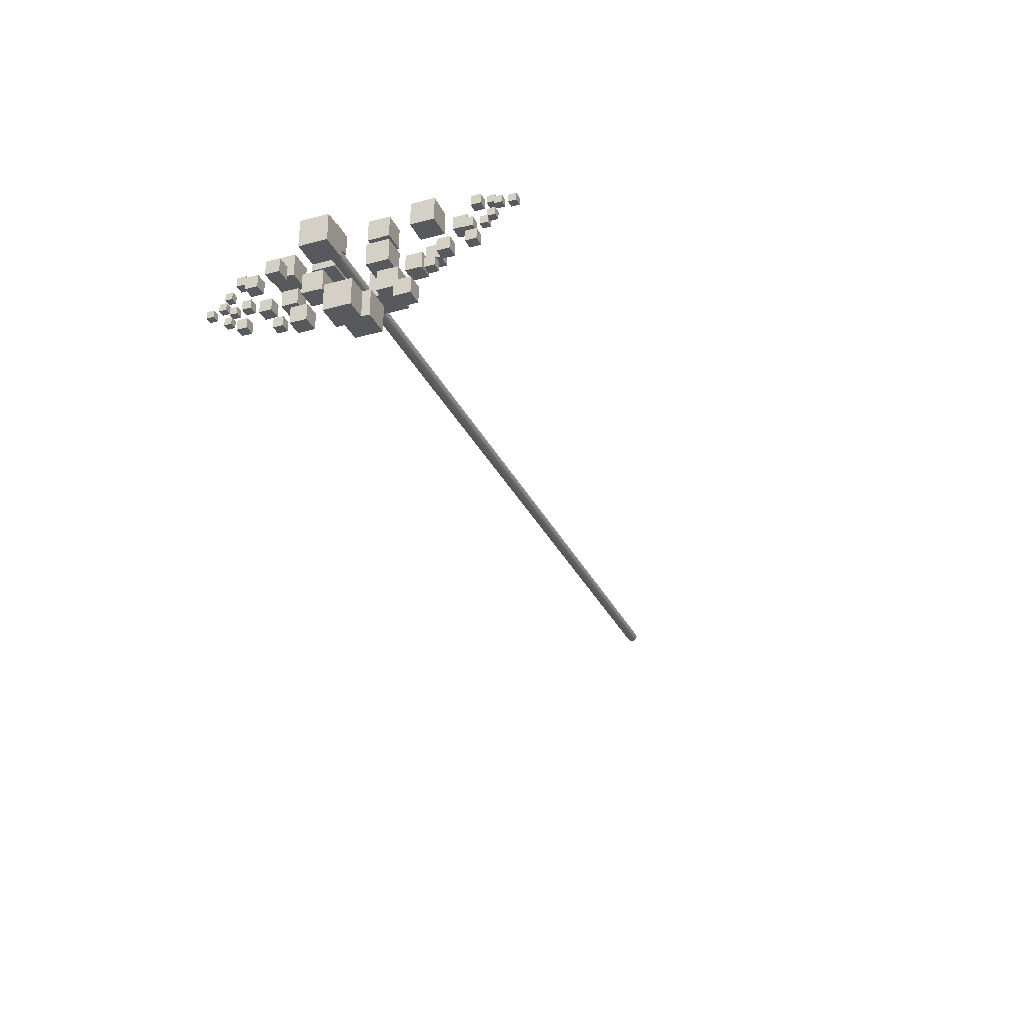
<metadata>
{"format":"obj","ext":"obj","renderer":"f3d","projection":"perspective","resolution":1024,"background":"white","views":[{"elev":-29.4,"azim":111.4,"up":"+Y"}]}
</metadata>
<code>
o Cube.001
v 22.19 0.3148 4.399
v 22.19 0.3148 4.19
v 22.19 0.1058 4.19
v 22.19 0.1058 4.399
v 22.4 0.3148 4.19
v 22.4 0.1058 4.19
v 22.4 0.3148 4.399
v 22.4 0.1058 4.399
v 22.14 -0.003545 3.877
v 22.14 -0.003545 3.668
v 22.14 -0.2126 3.668
v 22.14 -0.2126 3.877
v 22.35 -0.003545 3.668
v 22.35 -0.2126 3.668
v 22.35 -0.003545 3.877
v 22.35 -0.2126 3.877
v 22.37 0.6002 3.772
v 22.37 0.6002 3.563
v 22.37 0.3912 3.563
v 22.37 0.3912 3.772
v 22.58 0.6002 3.563
v 22.58 0.3912 3.563
v 22.58 0.6002 3.772
v 22.58 0.3912 3.772
v 22.42 0.06232 3.57
v 22.42 0.06232 3.361
v 22.42 -0.1467 3.361
v 22.42 -0.1467 3.57
v 22.62 0.06232 3.361
v 22.62 -0.1467 3.361
v 22.62 0.06232 3.57
v 22.62 -0.1467 3.57
v 22.24 0.4136 4.008
v 22.24 0.4136 3.799
v 22.24 0.2046 3.799
v 22.24 0.2046 4.008
v 22.45 0.4136 3.799
v 22.45 0.2046 3.799
v 22.45 0.4136 4.008
v 22.45 0.2046 4.008
v 22.52 0.8525 3.343
v 22.52 0.8525 3.075
v 22.52 0.5848 3.075
v 22.52 0.5848 3.343
v 22.78 0.8525 3.075
v 22.78 0.5848 3.075
v 22.78 0.8525 3.343
v 22.78 0.5848 3.343
v 22.3 -0.3586 3.335
v 22.3 -0.3586 3.04
v 22.3 -0.6539 3.04
v 22.3 -0.6539 3.335
v 22.59 -0.3586 3.04
v 22.59 -0.6539 3.04
v 22.59 -0.3586 3.335
v 22.59 -0.6539 3.335
v 22.42 0.1369 3.179
v 22.42 0.1369 2.92
v 22.42 -0.1221 2.92
v 22.42 -0.1221 3.179
v 22.68 0.1369 2.92
v 22.68 -0.1221 2.92
v 22.68 0.1369 3.179
v 22.68 -0.1221 3.179
v 22.74 0.5215 2.887
v 22.74 0.5215 2.529
v 22.74 0.1633 2.529
v 22.74 0.1633 2.887
v 23.09 0.5215 2.529
v 23.09 0.1633 2.529
v 23.09 0.5215 2.887
v 23.09 0.1633 2.887
v 22.48 -0.713 2.171
v 22.48 -0.713 1.892
v 22.48 -0.9918 1.892
v 22.48 -0.9918 2.171
v 22.76 -0.713 1.892
v 22.76 -0.9918 1.892
v 22.76 -0.713 2.171
v 22.76 -0.9918 2.171
v 22.56 -0.1758 2.524
v 22.56 -0.1758 2.175
v 22.56 -0.5241 2.175
v 22.56 -0.5241 2.524
v 22.9 -0.1758 2.175
v 22.9 -0.5241 2.175
v 22.9 -0.1758 2.524
v 22.9 -0.5241 2.524
v 22.37 0.9617 2.178
v 22.37 0.9617 1.537
v 22.37 0.3212 1.537
v 22.37 0.3212 2.178
v 23.01 0.9617 1.537
v 23.01 0.3212 1.537
v 23.01 0.9617 2.178
v 23.01 0.3212 2.178
v 22.79 -0.9146 1.41
v 22.79 -0.9146 0.9408
v 22.79 -1.384 0.9408
v 22.79 -1.384 1.41
v 23.26 -0.9146 0.9408
v 23.26 -1.384 0.9408
v 23.26 -0.9146 1.41
v 23.26 -1.384 1.41
v 23.33 0.3265 1.942
v 23.33 0.3265 1.545
v 23.33 -0.07064 1.545
v 23.33 -0.07064 1.942
v 23.73 0.3265 1.545
v 23.73 -0.07064 1.545
v 23.73 0.3265 1.942
v 23.73 -0.07064 1.942
v 22.74 -0.2977 1.72
v 22.74 -0.2977 1.272
v 22.74 -0.7449 1.272
v 22.74 -0.7449 1.72
v 23.18 -0.2977 1.272
v 23.18 -0.7449 1.272
v 23.18 -0.2977 1.72
v 23.18 -0.7449 1.72
v 22.88 0.4858 0.7359
v 22.88 0.4858 0.112
v 22.88 -0.138 0.112
v 22.88 -0.138 0.7359
v 23.5 0.4858 0.112
v 23.5 -0.138 0.112
v 23.5 0.4858 0.7359
v 23.5 -0.138 0.7359
v 22.9 1.207 0.7174
v 22.9 1.207 0.1305
v 22.9 0.6198 0.1305
v 22.9 0.6198 0.7174
v 23.48 1.207 0.1305
v 23.48 0.6198 0.1305
v 23.48 1.207 0.7174
v 23.48 0.6198 0.7174
v 23.94 0.4554 0.4776
v 23.94 0.4554 -0.2981
v 23.94 -0.3204 -0.2981
v 23.94 -0.3204 0.4776
v 24.72 0.4554 -0.2981
v 24.72 -0.3204 -0.2981
v 24.72 0.4554 0.4776
v 24.72 -0.3204 0.4776
v 22.98 -0.8628 0.2413
v 22.98 -0.8628 -0.5209
v 22.98 -1.625 -0.5209
v 22.98 -1.625 0.2413
v 23.74 -0.8628 -0.5209
v 23.74 -1.625 -0.5209
v 23.74 -0.8628 0.2413
v 23.74 -1.625 0.2413
v 23.05 -0.2903 0.9237
v 23.05 -0.2903 0.3447
v 23.05 -0.8693 0.3447
v 23.05 -0.8693 0.9237
v 23.63 -0.2903 0.3447
v 23.63 -0.8693 0.3447
v 23.63 -0.2903 0.9237
v 23.63 -0.8693 0.9237
f 1 2 3 4
f 2 5 6 3
f 5 7 8 6
f 7 1 4 8
f 4 3 6 8
f 2 1 7 5
f 9 10 11 12
f 10 13 14 11
f 13 15 16 14
f 15 9 12 16
f 12 11 14 16
f 15 13 10 9
f 17 18 19 20
f 18 21 22 19
f 21 23 24 22
f 23 17 20 24
f 20 19 22 24
f 23 21 18 17
f 25 26 27 28
f 26 29 30 27
f 29 31 32 30
f 31 25 28 32
f 28 27 30 32
f 31 29 26 25
f 33 34 35 36
f 34 37 38 35
f 37 39 40 38
f 39 33 36 40
f 36 35 38 40
f 39 37 34 33
f 41 42 43 44
f 42 45 46 43
f 45 47 48 46
f 47 41 44 48
f 44 43 46 48
f 47 45 42 41
f 49 50 51 52
f 50 53 54 51
f 53 55 56 54
f 55 49 52 56
f 52 51 54 56
f 55 53 50 49
f 57 58 59 60
f 58 61 62 59
f 61 63 64 62
f 63 57 60 64
f 60 59 62 64
f 63 61 58 57
f 65 66 67 68
f 66 69 70 67
f 69 71 72 70
f 71 65 68 72
f 68 67 70 72
f 71 69 66 65
f 73 74 75 76
f 74 77 78 75
f 77 79 80 78
f 79 73 76 80
f 76 75 78 80
f 79 77 74 73
f 81 82 83 84
f 82 85 86 83
f 85 87 88 86
f 87 81 84 88
f 84 83 86 88
f 87 85 82 81
f 89 90 91 92
f 90 93 94 91
f 93 95 96 94
f 95 89 92 96
f 92 91 94 96
f 95 93 90 89
f 97 98 99 100
f 98 101 102 99
f 101 103 104 102
f 103 97 100 104
f 100 99 102 104
f 103 101 98 97
f 105 106 107 108
f 106 109 110 107
f 109 111 112 110
f 111 105 108 112
f 108 107 110 112
f 111 109 106 105
f 113 114 115 116
f 114 117 118 115
f 117 119 120 118
f 119 113 116 120
f 116 115 118 120
f 119 117 114 113
f 121 122 123 124
f 122 125 126 123
f 125 127 128 126
f 127 121 124 128
f 124 123 126 128
f 127 125 122 121
f 129 130 131 132
f 130 133 134 131
f 133 135 136 134
f 135 129 132 136
f 132 131 134 136
f 135 133 130 129
f 137 138 139 140
f 138 141 142 139
f 141 143 144 142
f 143 137 140 144
f 140 139 142 144
f 143 141 138 137
f 145 146 147 148
f 146 149 150 147
f 149 151 152 150
f 151 145 148 152
f 148 147 150 152
f 151 149 146 145
f 153 154 155 156
f 154 157 158 155
f 157 159 160 158
f 159 153 156 160
f 156 155 158 160
f 159 157 154 153
o Cube.000
v 1.005 -4 2
v 0.004563 -4 2
v 0.004564 -4 2
v 1.005 -4 2
f 161 162 163 164
o Cube.020
v 23.94 0.3148 -4.907
v 23.94 0.3148 -4.698
v 23.94 0.1058 -4.698
v 23.94 0.1058 -4.907
v 23.73 0.3148 -4.698
v 23.73 0.1058 -4.698
v 23.73 0.3148 -4.907
v 23.73 0.1058 -4.907
v 24 -0.003541 -4.386
v 24 -0.003541 -4.177
v 24 -0.2126 -4.177
v 24 -0.2126 -4.386
v 23.79 -0.003541 -4.177
v 23.79 -0.2126 -4.177
v 23.79 -0.003541 -4.386
v 23.79 -0.2126 -4.386
v 23.76 0.6002 -4.28
v 23.76 0.6002 -4.071
v 23.76 0.3912 -4.071
v 23.76 0.3912 -4.28
v 23.56 0.6002 -4.071
v 23.56 0.3912 -4.071
v 23.56 0.6002 -4.28
v 23.56 0.3912 -4.28
v 23.72 0.06233 -4.078
v 23.72 0.06233 -3.869
v 23.72 -0.1467 -3.869
v 23.72 -0.1467 -4.078
v 23.51 0.06233 -3.869
v 23.51 -0.1467 -3.869
v 23.51 0.06233 -4.078
v 23.51 -0.1467 -4.078
v 23.9 0.4136 -4.516
v 23.9 0.4136 -4.307
v 23.9 0.2046 -4.307
v 23.9 0.2046 -4.516
v 23.69 0.4136 -4.307
v 23.69 0.2046 -4.307
v 23.69 0.4136 -4.516
v 23.69 0.2046 -4.516
v 23.62 0.8525 -3.851
v 23.62 0.8525 -3.584
v 23.62 0.5848 -3.584
v 23.62 0.5848 -3.851
v 23.35 0.8525 -3.584
v 23.35 0.5848 -3.584
v 23.35 0.8525 -3.851
v 23.35 0.5848 -3.851
v 23.84 -0.3586 -3.843
v 23.84 -0.3586 -3.548
v 23.84 -0.6539 -3.548
v 23.84 -0.6539 -3.843
v 23.54 -0.3586 -3.548
v 23.54 -0.6539 -3.548
v 23.54 -0.3586 -3.843
v 23.54 -0.6539 -3.843
v 23.71 0.1369 -3.688
v 23.71 0.1369 -3.429
v 23.71 -0.1221 -3.429
v 23.71 -0.1221 -3.688
v 23.45 0.1369 -3.429
v 23.45 -0.1221 -3.429
v 23.45 0.1369 -3.688
v 23.45 -0.1221 -3.688
v 23.4 0.5215 -3.395
v 23.4 0.5215 -3.037
v 23.4 0.1633 -3.037
v 23.4 0.1633 -3.395
v 23.04 0.5215 -3.037
v 23.04 0.1633 -3.037
v 23.04 0.5215 -3.395
v 23.04 0.1633 -3.395
v 23.65 -0.713 -2.679
v 23.65 -0.713 -2.4
v 23.65 -0.9918 -2.4
v 23.65 -0.9918 -2.679
v 23.37 -0.713 -2.4
v 23.37 -0.9918 -2.4
v 23.37 -0.713 -2.679
v 23.37 -0.9918 -2.679
v 23.58 -0.1758 -3.032
v 23.58 -0.1758 -2.684
v 23.58 -0.5241 -2.684
v 23.58 -0.5241 -3.032
v 23.23 -0.1758 -2.684
v 23.23 -0.5241 -2.684
v 23.23 -0.1758 -3.032
v 23.23 -0.5241 -3.032
v 23.76 0.9617 -2.686
v 23.76 0.9617 -2.046
v 23.76 0.3212 -2.046
v 23.76 0.3212 -2.686
v 23.12 0.9617 -2.046
v 23.12 0.3212 -2.046
v 23.12 0.9617 -2.686
v 23.12 0.3212 -2.686
v 23.34 -0.9146 -1.919
v 23.34 -0.9146 -1.449
v 23.34 -1.384 -1.449
v 23.34 -1.384 -1.919
v 22.87 -0.9146 -1.449
v 22.87 -1.384 -1.449
v 22.87 -0.9146 -1.919
v 22.87 -1.384 -1.919
v 22.8 0.3265 -2.451
v 22.8 0.3265 -2.054
v 22.8 -0.07064 -2.054
v 22.8 -0.07064 -2.451
v 22.4 0.3265 -2.054
v 22.4 -0.07064 -2.054
v 22.4 0.3265 -2.451
v 22.4 -0.07064 -2.451
v 23.4 -0.2977 -2.228
v 23.4 -0.2977 -1.781
v 23.4 -0.7449 -1.781
v 23.4 -0.7449 -2.228
v 22.95 -0.2977 -1.781
v 22.95 -0.7449 -1.781
v 22.95 -0.2977 -2.228
v 22.95 -0.7449 -2.228
v 23.26 0.4858 -1.244
v 23.26 0.4858 -0.6205
v 23.26 -0.138 -0.6205
v 23.26 -0.138 -1.244
v 22.63 0.4858 -0.6205
v 22.63 -0.138 -0.6205
v 22.63 0.4858 -1.244
v 22.63 -0.138 -1.244
v 23.24 1.207 -1.226
v 23.24 1.207 -0.639
v 23.24 0.6198 -0.639
v 23.24 0.6198 -1.226
v 22.65 1.207 -0.639
v 22.65 0.6198 -0.639
v 22.65 1.207 -1.226
v 22.65 0.6198 -1.226
v 22.19 0.4554 -0.9861
v 22.19 0.4554 -0.2103
v 22.19 -0.3204 -0.2103
v 22.19 -0.3204 -0.9861
v 21.42 0.4554 -0.2103
v 21.42 -0.3204 -0.2103
v 21.42 0.4554 -0.9861
v 21.42 -0.3204 -0.9861
v 23.16 -0.8628 -0.7498
v 23.16 -0.8628 0.0124
v 23.16 -1.625 0.0124
v 23.16 -1.625 -0.7498
v 22.39 -0.8628 0.0124
v 22.39 -1.625 0.0124
v 22.39 -0.8628 -0.7498
v 22.39 -1.625 -0.7498
v 23.08 -0.2903 -1.432
v 23.08 -0.2903 -0.8532
v 23.08 -0.8693 -0.8532
v 23.08 -0.8693 -1.432
v 22.5 -0.2903 -0.8532
v 22.5 -0.8693 -0.8532
v 22.5 -0.2903 -1.432
v 22.5 -0.8693 -1.432
f 165 166 167 168
f 166 169 170 167
f 169 171 172 170
f 171 165 168 172
f 168 167 170 172
f 166 165 171 169
f 173 174 175 176
f 174 177 178 175
f 177 179 180 178
f 179 173 176 180
f 176 175 178 180
f 179 177 174 173
f 181 182 183 184
f 182 185 186 183
f 185 187 188 186
f 187 181 184 188
f 184 183 186 188
f 187 185 182 181
f 189 190 191 192
f 190 193 194 191
f 193 195 196 194
f 195 189 192 196
f 192 191 194 196
f 195 193 190 189
f 197 198 199 200
f 198 201 202 199
f 201 203 204 202
f 203 197 200 204
f 200 199 202 204
f 203 201 198 197
f 205 206 207 208
f 206 209 210 207
f 209 211 212 210
f 211 205 208 212
f 208 207 210 212
f 211 209 206 205
f 213 214 215 216
f 214 217 218 215
f 217 219 220 218
f 219 213 216 220
f 216 215 218 220
f 219 217 214 213
f 221 222 223 224
f 222 225 226 223
f 225 227 228 226
f 227 221 224 228
f 224 223 226 228
f 227 225 222 221
f 229 230 231 232
f 230 233 234 231
f 233 235 236 234
f 235 229 232 236
f 232 231 234 236
f 235 233 230 229
f 237 238 239 240
f 238 241 242 239
f 241 243 244 242
f 243 237 240 244
f 240 239 242 244
f 243 241 238 237
f 245 246 247 248
f 246 249 250 247
f 249 251 252 250
f 251 245 248 252
f 248 247 250 252
f 251 249 246 245
f 253 254 255 256
f 254 257 258 255
f 257 259 260 258
f 259 253 256 260
f 256 255 258 260
f 259 257 254 253
f 261 262 263 264
f 262 265 266 263
f 265 267 268 266
f 267 261 264 268
f 264 263 266 268
f 267 265 262 261
f 269 270 271 272
f 270 273 274 271
f 273 275 276 274
f 275 269 272 276
f 272 271 274 276
f 275 273 270 269
f 277 278 279 280
f 278 281 282 279
f 281 283 284 282
f 283 277 280 284
f 280 279 282 284
f 283 281 278 277
f 285 286 287 288
f 286 289 290 287
f 289 291 292 290
f 291 285 288 292
f 288 287 290 292
f 291 289 286 285
f 293 294 295 296
f 294 297 298 295
f 297 299 300 298
f 299 293 296 300
f 296 295 298 300
f 299 297 294 293
f 301 302 303 304
f 302 305 306 303
f 305 307 308 306
f 307 301 304 308
f 304 303 306 308
f 307 305 302 301
f 309 310 311 312
f 310 313 314 311
f 313 315 316 314
f 315 309 312 316
f 312 311 314 316
f 315 313 310 309
f 317 318 319 320
f 318 321 322 319
f 321 323 324 322
f 323 317 320 324
f 320 319 322 324
f 323 321 318 317
o Cylinder.001_Cylinder.003
v 24.27 0.007265 -0.1836
v 0.01125 0.007265 -0.1836
v 24.27 0.03822 -0.1805
v 0.01125 0.03822 -0.1805
v 24.27 0.06799 -0.1715
v 0.01125 0.06799 -0.1715
v 24.27 0.09542 -0.1568
v 0.01125 0.09542 -0.1568
v 24.27 0.1195 -0.1371
v 0.01125 0.1195 -0.1371
v 24.27 0.1392 -0.1131
v 0.01125 0.1392 -0.1131
v 24.27 0.1539 -0.08564
v 0.01125 0.1539 -0.08564
v 24.27 0.1629 -0.05587
v 0.01125 0.1629 -0.05587
v 24.27 0.1659 -0.02492
v 0.01125 0.1659 -0.02492
v 24.27 0.1629 0.006038
v 0.01125 0.1629 0.006037
v 24.27 0.1539 0.0358
v 0.01125 0.1539 0.0358
v 24.27 0.1392 0.06324
v 0.01125 0.1392 0.06324
v 24.27 0.1195 0.08728
v 0.01125 0.1195 0.08728
v 24.27 0.09542 0.107
v 0.01125 0.09542 0.107
v 24.27 0.06799 0.1217
v 0.01125 0.06799 0.1217
v 24.27 0.03822 0.1307
v 0.01125 0.03822 0.1307
v 24.27 0.007265 0.1338
v 0.01125 0.007265 0.1338
v 24.27 -0.02369 0.1307
v 0.01125 -0.02369 0.1307
v 24.27 -0.05346 0.1217
v 0.01125 -0.05346 0.1217
v 24.27 -0.08089 0.107
v 0.01125 -0.08089 0.107
v 24.27 -0.1049 0.08728
v 0.01125 -0.1049 0.08728
v 24.27 -0.1247 0.06323
v 0.01125 -0.1247 0.06323
v 24.27 -0.1393 0.0358
v 0.01125 -0.1393 0.0358
v 24.27 -0.1484 0.006037
v 0.01125 -0.1484 0.006037
v 24.27 -0.1514 -0.02492
v 0.01125 -0.1514 -0.02492
v 24.27 -0.1484 -0.05587
v 0.01125 -0.1484 -0.05587
v 24.27 -0.1393 -0.08564
v 0.01125 -0.1393 -0.08564
v 24.27 -0.1247 -0.1131
v 0.01125 -0.1247 -0.1131
v 24.27 -0.1049 -0.1371
v 0.01125 -0.1049 -0.1371
v 24.27 -0.08089 -0.1568
v 0.01125 -0.08089 -0.1568
v 24.27 -0.05346 -0.1715
v 0.01125 -0.05346 -0.1715
v 24.27 -0.02369 -0.1805
v 0.01125 -0.02369 -0.1805
f 325 326 328 327
f 327 328 330 329
f 329 330 332 331
f 331 332 334 333
f 333 334 336 335
f 335 336 338 337
f 337 338 340 339
f 339 340 342 341
f 341 342 344 343
f 343 344 346 345
f 345 346 348 347
f 347 348 350 349
f 349 350 352 351
f 351 352 354 353
f 353 354 356 355
f 355 356 358 357
f 357 358 360 359
f 359 360 362 361
f 361 362 364 363
f 363 364 366 365
f 365 366 368 367
f 367 368 370 369
f 369 370 372 371
f 371 372 374 373
f 373 374 376 375
f 375 376 378 377
f 377 378 380 379
f 379 380 382 381
f 381 382 384 383
f 383 384 386 385
f 328 326 388 386 384 382 380 378 376 374 372 370 368 366 364 362 360 358 356 354 352 350 348 346 344 342 340 338 336 334 332 330
f 387 388 326 325
f 385 386 388 387
f 325 327 329 331 333 335 337 339 341 343 345 347 349 351 353 355 357 359 361 363 365 367 369 371 373 375 377 379 381 383 385 387

</code>
